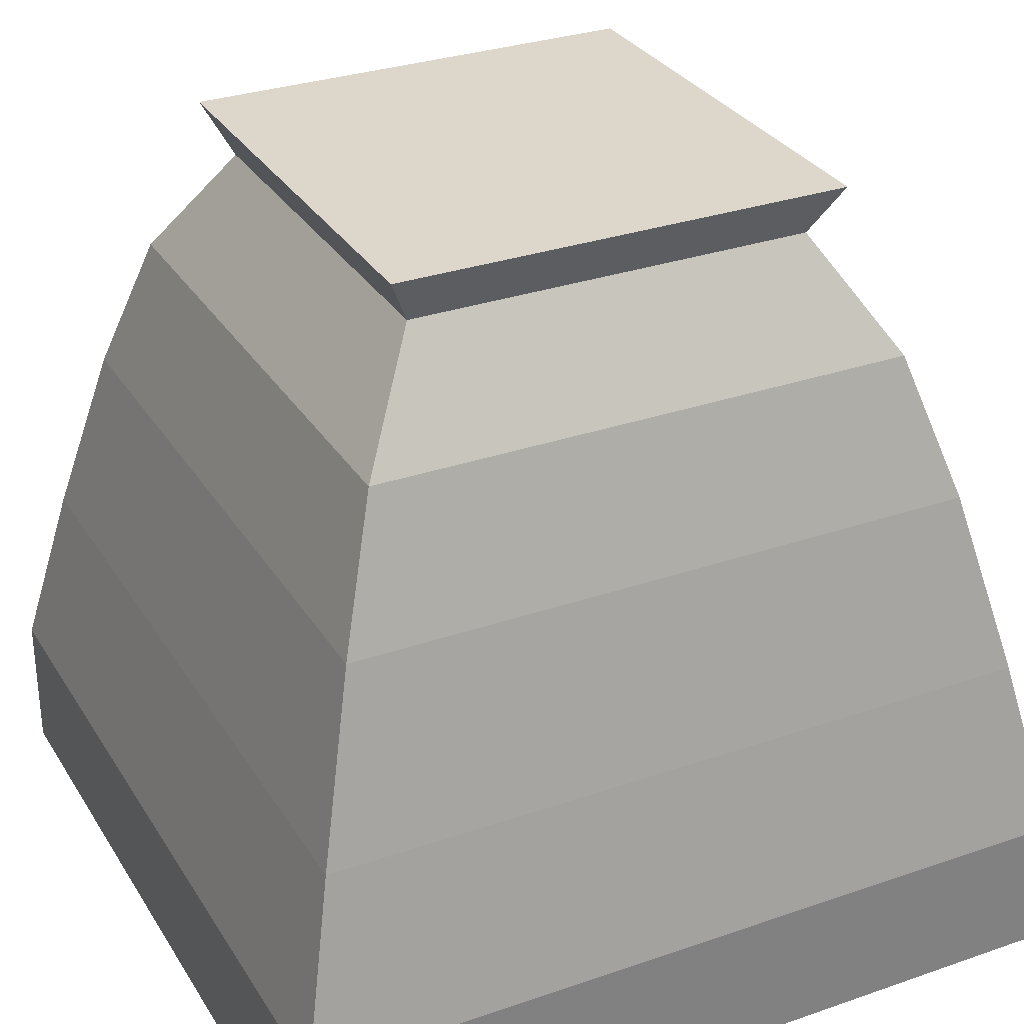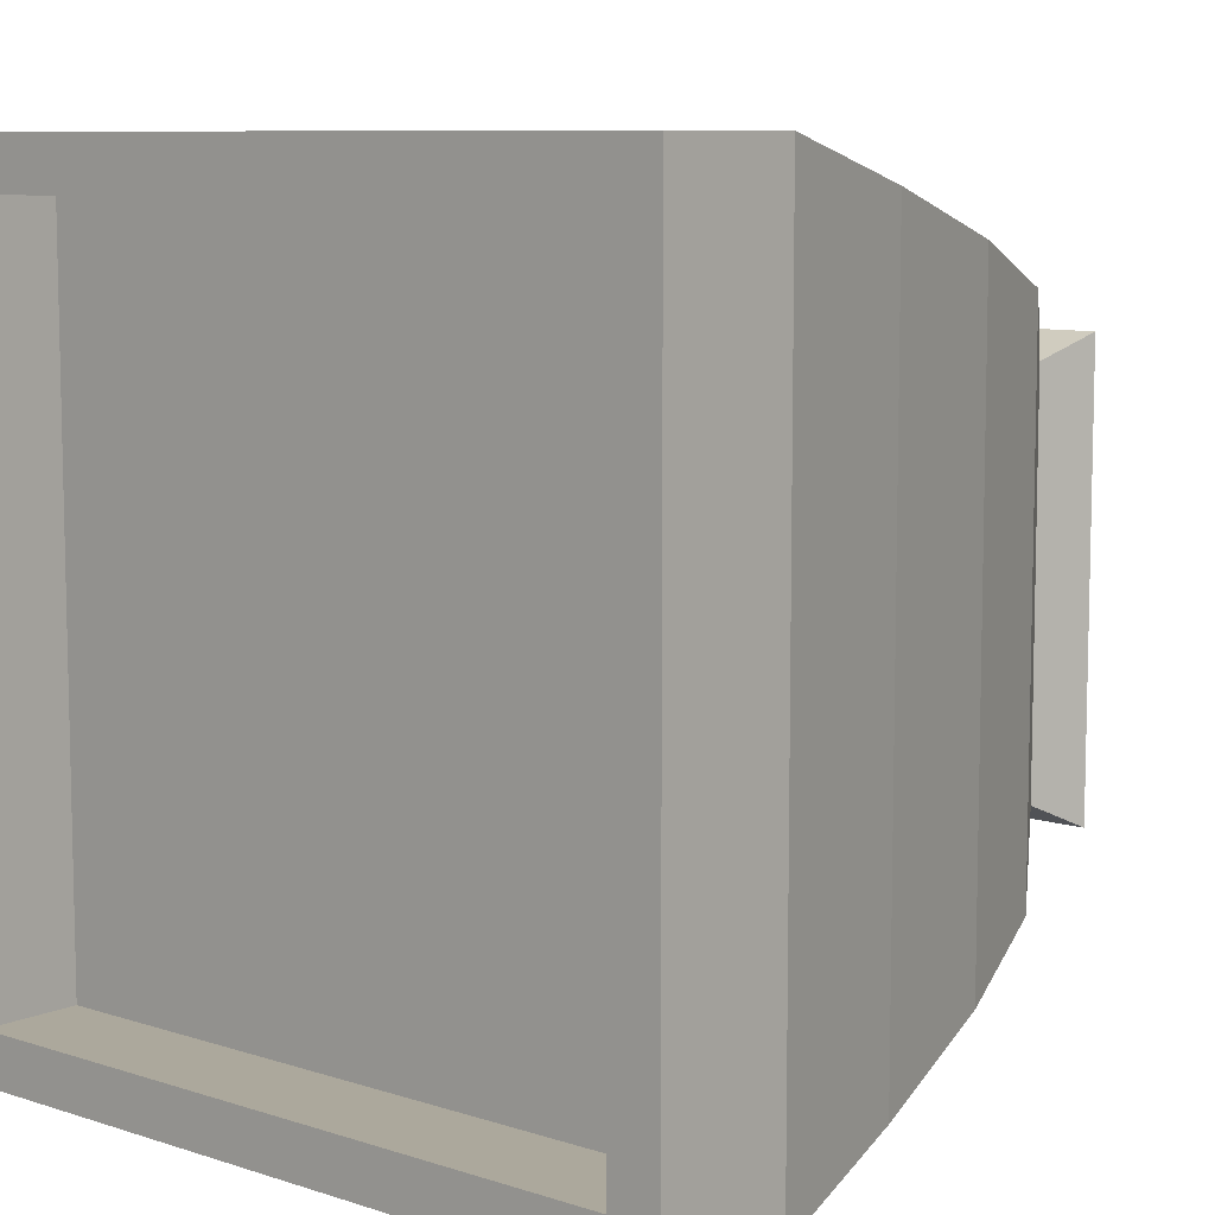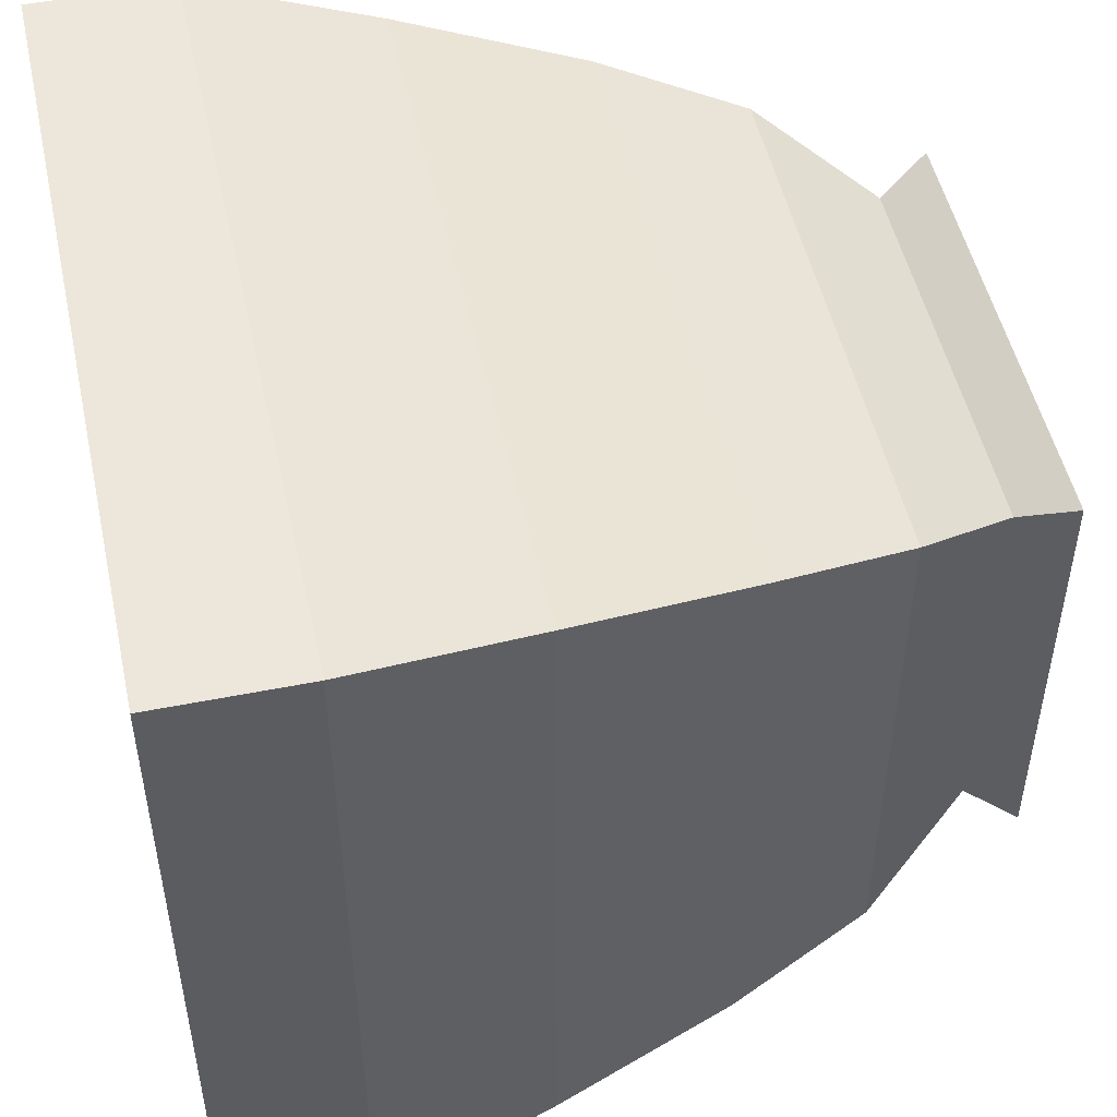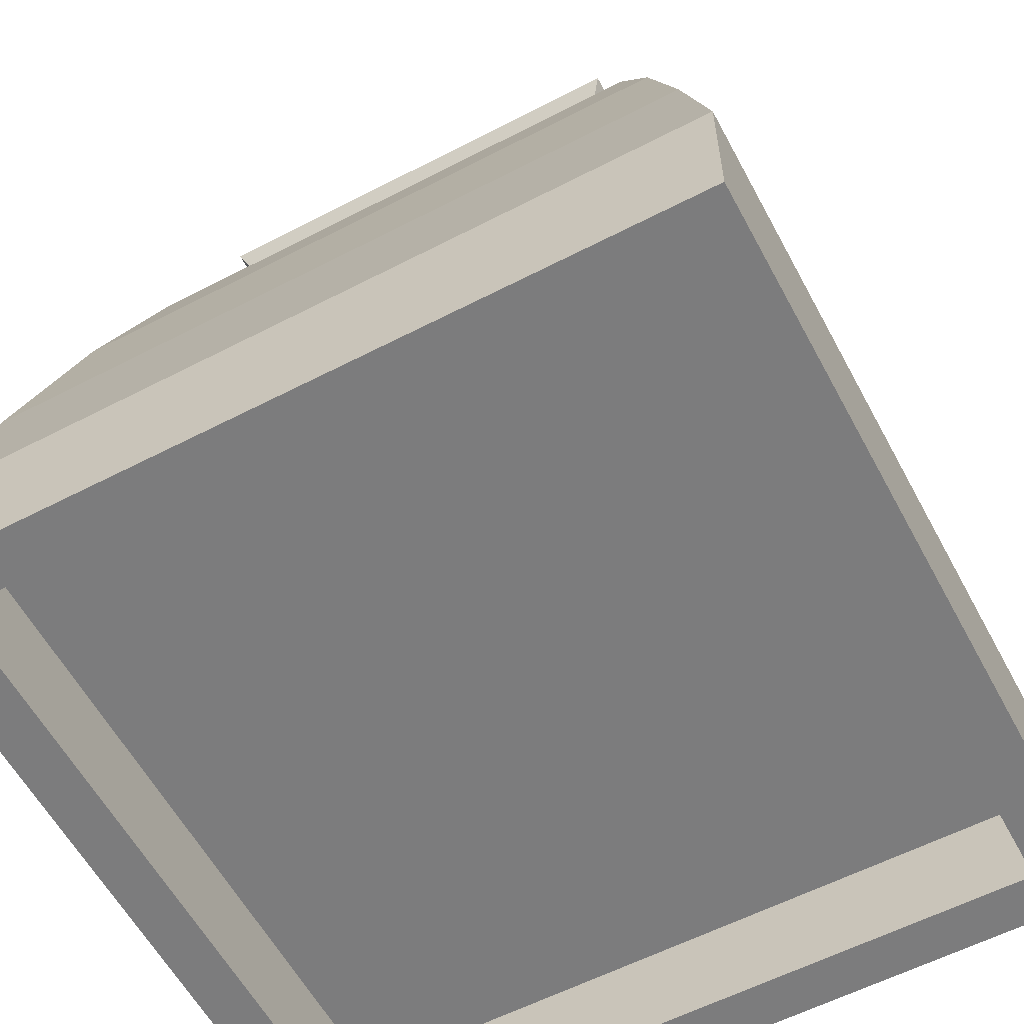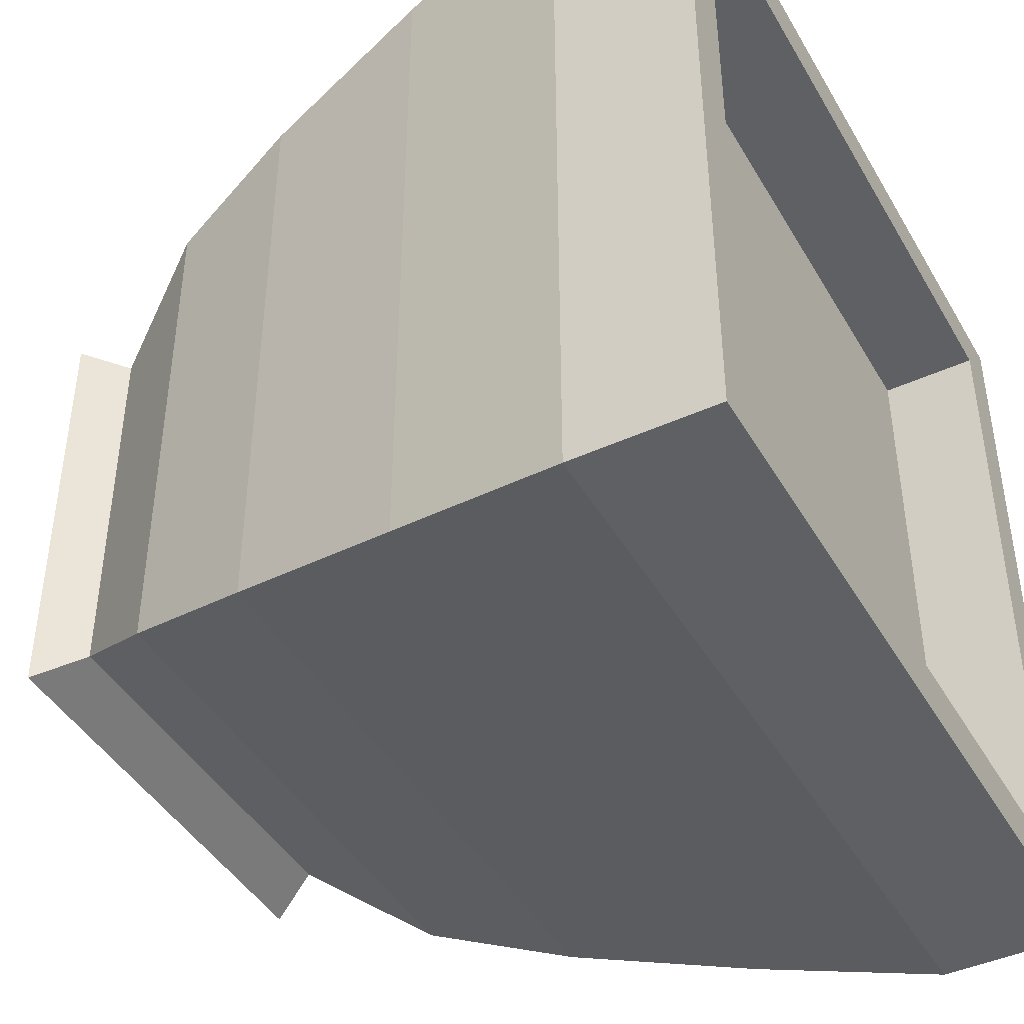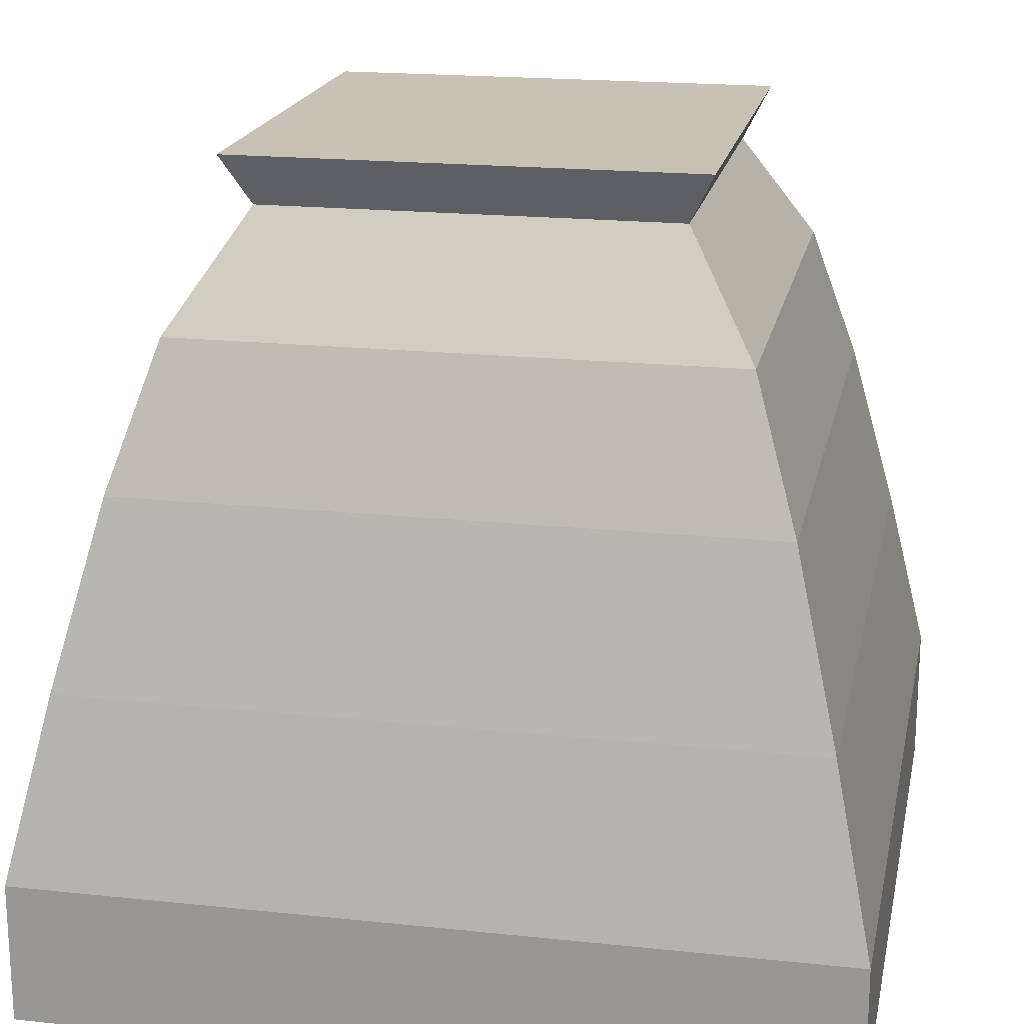
<metadata>
{"format":"obj","ext":"obj","renderer":"f3d","projection":"perspective","resolution":1024,"background":"white","views":[{"elev":30.7,"azim":-116.5,"up":"+Y"},{"elev":8.5,"azim":41.3,"up":"+Z"},{"elev":50.3,"azim":77.7,"up":"+Z"},{"elev":-58.8,"azim":-151.9,"up":"+Y"},{"elev":-43.6,"azim":-61.7,"up":"+Z"},{"elev":19.0,"azim":-168.6,"up":"+Y"}]}
</metadata>
<code>
o Cube
v 0.06257 0 0.9374
v 0.25 0.9375 0.75
v 0.06257 0 0.06257
v 0.25 0.9375 0.25
v 0.9374 0 0.9374
v 0.75 0.9375 0.75
v 0.9374 0 0.06257
v 0.75 0.9375 0.25
v 7.8e-05 0 7.8e-05
v 7.8e-05 0 0.9999
v 0.9999 0 7.8e-05
v 0.9999 0 0.9999
v 0.0625 0.125 0.0625
v 0.0625 0.125 0.9375
v 0.9375 0.125 0.0625
v 0.9375 0.125 0.9375
v 0 0.175 1
v 0.05 0.4 0.95
v 0.1062 0.625 0.8938
v 0.1625 0.8 0.8375
v 0.1625 0.8 0.1625
v 0.1062 0.625 0.1062
v 0.05 0.4 0.05
v 0 0.175 0
v 0.8375 0.8 0.1625
v 0.8938 0.625 0.1062
v 0.95 0.4 0.05
v 1 0.175 0
v 0.8375 0.8 0.8375
v 0.8938 0.625 0.8938
v 0.95 0.4 0.95
v 1 0.175 1
v 0.2188 1 0.7812
v 0.2188 1 0.2188
v 0.7812 1 0.2188
v 0.7812 1 0.7812
f 20 2 4 21
f 21 4 8 25
f 25 8 6 29
f 29 6 2 20
f 3 7 15 13
f 4 2 33 34
f 3 1 10 9
f 7 3 9 11
f 5 7 11 12
f 1 5 12 10
f 13 15 16 14
f 7 5 16 15
f 1 3 13 14
f 5 1 14 16
f 12 32 17 10
f 32 31 18 17
f 31 30 19 18
f 30 29 20 19
f 11 28 32 12
f 28 27 31 32
f 27 26 30 31
f 26 25 29 30
f 9 24 28 11
f 24 23 27 28
f 23 22 26 27
f 22 21 25 26
f 10 17 24 9
f 17 18 23 24
f 18 19 22 23
f 19 20 21 22
f 35 34 33 36
f 2 6 36 33
f 8 4 34 35
f 6 8 35 36

</code>
